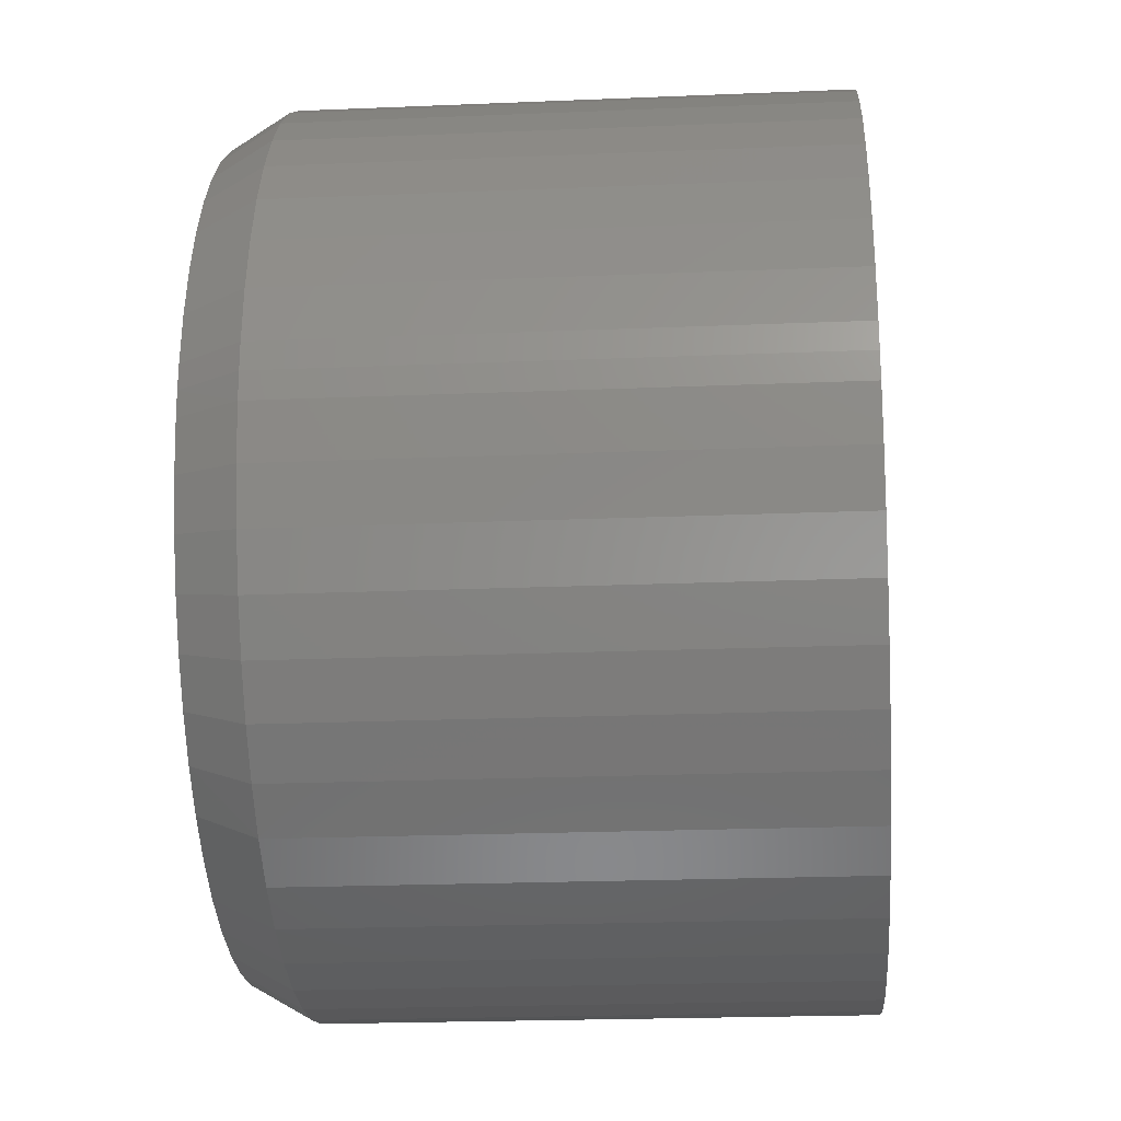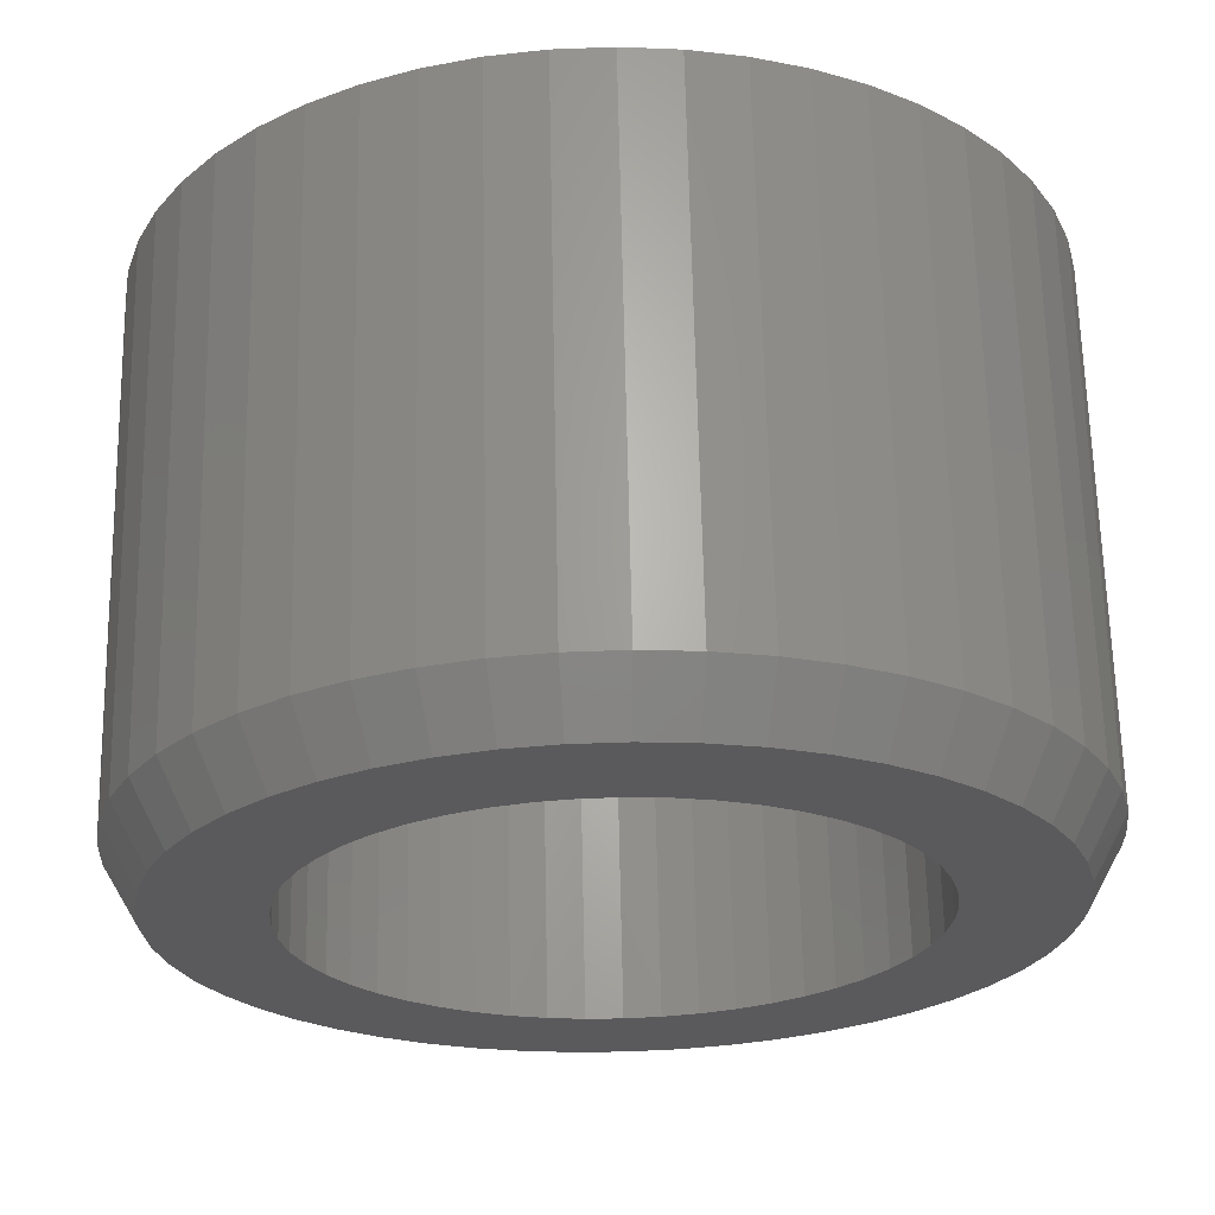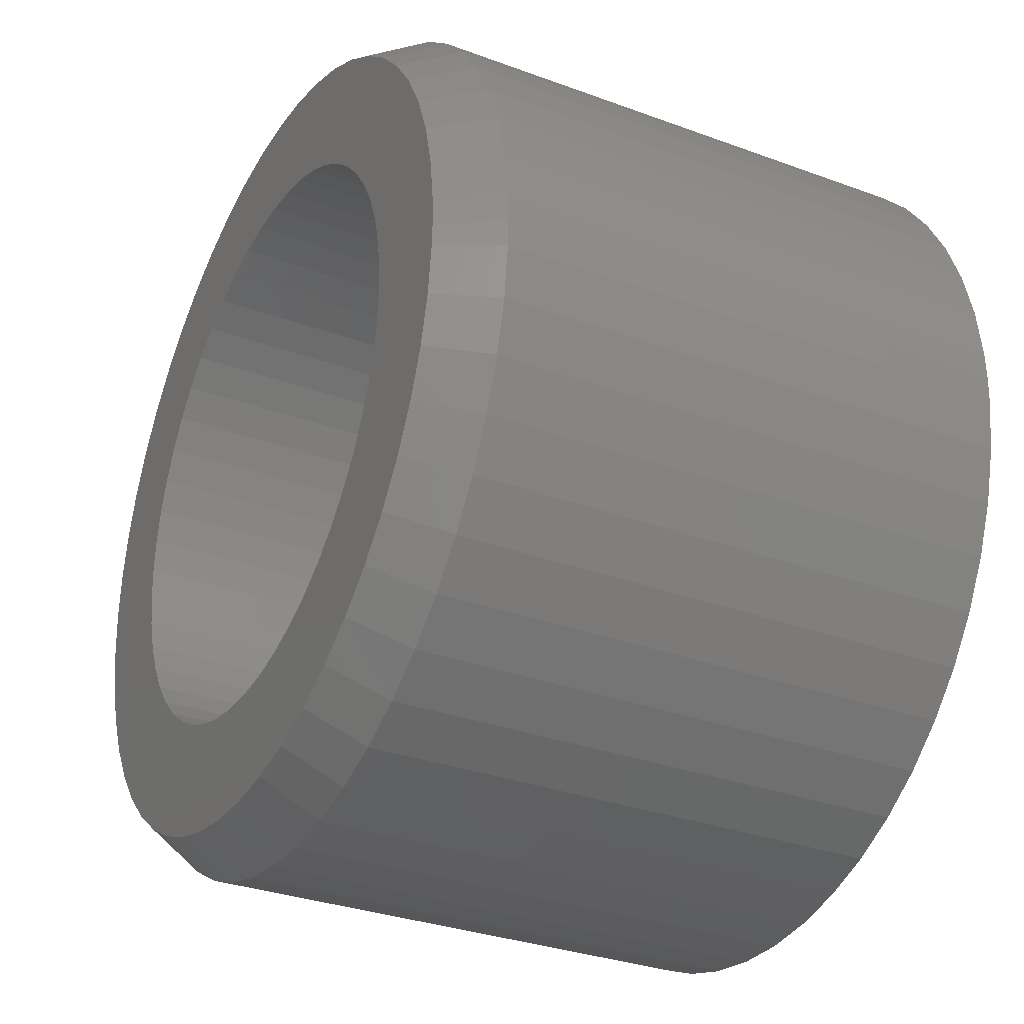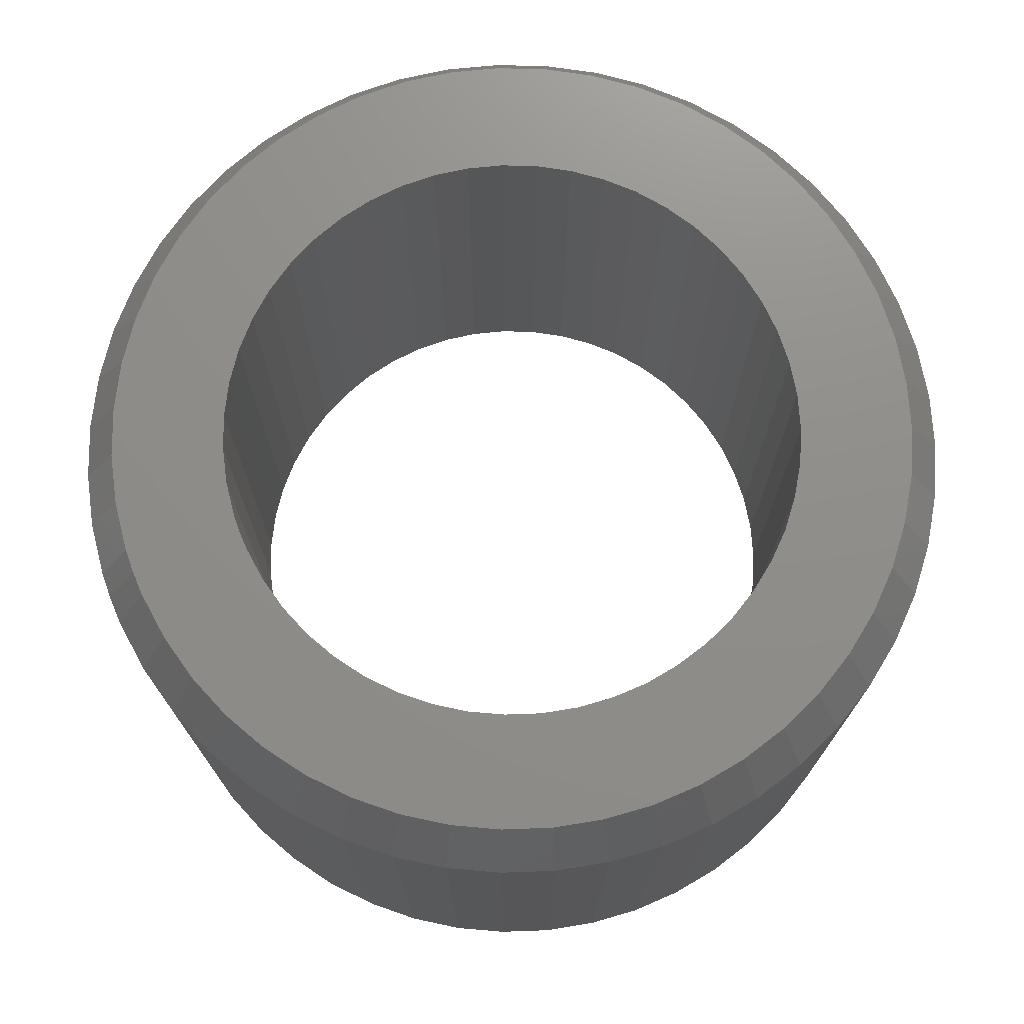
<metadata>
{"format":"stl","ext":"stl","renderer":"f3d","projection":"perspective","resolution":1024,"background":"white","views":[{"elev":-21.9,"azim":94.2,"up":"+Y"},{"elev":65.5,"azim":-1.2,"up":"+Y"},{"elev":-31.5,"azim":62.3,"up":"+Y"},{"elev":73.6,"azim":158.5,"up":"+Z"}]}
</metadata>
<code>
# stl→obj: 312 verts, 624 faces
v 2.246 -0.139 2.7
v 2.246 -0.139 0
v 2.25 0 2.7
v 2.25 0 0
v 2.246 0.139 2.7
v 2.246 0.139 0
v 2.212 0.413 2.7
v 2.212 0.413 0
v 2.144 0.682 2.7
v 2.144 0.682 0
v 2.044 0.94 2.7
v 2.044 0.94 0
v 1.913 1.184 2.7
v 1.913 1.184 0
v 1.753 1.411 2.7
v 1.753 1.411 0
v 1.566 1.615 2.7
v 1.566 1.615 0
v 1.356 1.796 2.7
v 1.356 1.796 0
v 1.125 1.949 2.7
v 1.125 1.949 0
v 0.877 2.072 2.7
v 0.877 2.072 0
v 0.616 2.164 2.7
v 0.616 2.164 0
v 0.345 2.223 2.7
v 0.345 2.223 0
v 0.069 2.249 2.7
v 0.069 2.249 0
v -0.208 2.24 2.7
v -0.208 2.24 0
v -0.481 2.198 2.7
v -0.481 2.198 0
v -0.748 2.122 2.7
v -0.748 2.122 0
v -1.003 2.014 2.7
v -1.003 2.014 0
v -1.243 1.876 2.7
v -1.243 1.876 0
v -1.464 1.709 2.7
v -1.464 1.709 0
v -1.663 1.516 2.7
v -1.663 1.516 0
v -1.836 1.3 2.7
v -1.836 1.3 0
v -1.982 1.064 2.7
v -1.982 1.064 0
v -2.098 0.813 2.7
v -2.098 0.813 0
v -2.182 0.549 2.7
v -2.182 0.549 0
v -2.233 0.276 2.7
v -2.233 0.276 0
v -2.25 0 2.7
v -2.25 0 0
v -2.233 -0.276 2.7
v -2.233 -0.276 0
v -2.182 -0.549 2.7
v -2.182 -0.549 0
v -2.098 -0.813 2.7
v -2.098 -0.813 0
v -1.982 -1.064 2.7
v -1.982 -1.064 0
v -1.836 -1.3 2.7
v -1.836 -1.3 0
v -1.663 -1.516 2.7
v -1.663 -1.516 0
v -1.464 -1.709 2.7
v -1.464 -1.709 0
v -1.243 -1.876 2.7
v -1.243 -1.876 0
v -1.003 -2.014 2.7
v -1.003 -2.014 0
v -0.748 -2.122 2.7
v -0.748 -2.122 0
v -0.481 -2.198 2.7
v -0.481 -2.198 0
v -0.208 -2.24 2.7
v -0.208 -2.24 0
v 0.069 -2.249 2.7
v 0.069 -2.249 0
v 0.345 -2.223 2.7
v 0.345 -2.223 0
v 0.616 -2.164 2.7
v 0.616 -2.164 0
v 0.877 -2.072 2.7
v 0.877 -2.072 0
v 1.125 -1.949 2.7
v 1.125 -1.949 0
v 1.356 -1.796 2.7
v 1.356 -1.796 0
v 1.566 -1.615 2.7
v 1.566 -1.615 0
v 1.753 -1.411 2.7
v 1.753 -1.411 0
v 1.913 -1.184 2.7
v 1.913 -1.184 0
v 2.044 -0.94 2.7
v 2.044 -0.94 0
v 2.144 -0.682 2.7
v 2.144 -0.682 0
v 2.212 -0.413 2.7
v 2.212 -0.413 0
v 2.073 -0.128 3
v 2.077 0 3
v 2.073 0.128 3
v 2.041 0.382 3
v 1.979 0.63 3
v 1.887 0.868 3
v 1.766 1.093 3
v 1.618 1.302 3
v 1.446 1.491 3
v 1.252 1.657 3
v 1.038 1.799 3
v 0.81 1.913 3
v 0.568 1.998 3
v 0.319 2.052 3
v 0.064 2.076 3
v -0.192 2.068 3
v -0.444 2.029 3
v -0.69 1.959 3
v -0.926 1.859 3
v -1.147 1.731 3
v -1.351 1.577 3
v -1.535 1.399 3
v -1.695 1.2 3
v -1.83 0.983 3
v -1.937 0.75 3
v -2.014 0.507 3
v -2.061 0.255 3
v -2.077 0 3
v -2.061 -0.255 3
v -2.014 -0.507 3
v -1.937 -0.75 3
v -1.83 -0.983 3
v -1.695 -1.2 3
v -1.535 -1.399 3
v -1.351 -1.577 3
v -1.147 -1.731 3
v -0.926 -1.859 3
v -0.69 -1.959 3
v -0.444 -2.029 3
v -0.192 -2.068 3
v 0.064 -2.076 3
v 0.319 -2.052 3
v 0.568 -1.998 3
v 0.81 -1.913 3
v 1.038 -1.799 3
v 1.252 -1.657 3
v 1.446 -1.491 3
v 1.618 -1.302 3
v 1.766 -1.093 3
v 1.887 -0.868 3
v 1.979 -0.63 3
v 2.041 -0.382 3
v 1.497 -0.092 3
v 1.5 0 3
v 1.497 0.092 3
v 1.474 0.276 3
v 1.429 0.455 3
v 1.363 0.627 3
v 1.275 0.79 3
v 1.169 0.94 3
v 1.044 1.077 3
v 0.904 1.197 3
v 0.75 1.299 3
v 0.585 1.381 3
v 0.41 1.443 3
v 0.23 1.482 3
v 0.046 1.499 3
v 1.474 -0.276 3
v 1.429 -0.455 3
v 1.363 -0.627 3
v 1.275 -0.79 3
v 1.169 -0.94 3
v 1.044 -1.077 3
v 0.904 -1.197 3
v 0.75 -1.299 3
v 0.585 -1.381 3
v 0.41 -1.443 3
v 0.23 -1.482 3
v 0.046 -1.499 3
v -0.138 -1.494 3
v -0.321 -1.465 3
v -0.499 -1.415 3
v -0.669 -1.343 3
v -0.829 -1.25 3
v -0.976 -1.139 3
v -1.109 -1.011 3
v -1.224 -0.867 3
v -1.322 -0.71 3
v -1.399 -0.542 3
v -1.455 -0.366 3
v -1.489 -0.184 3
v -1.5 0 3
v -1.489 0.184 3
v -1.455 0.366 3
v -1.399 0.542 3
v -1.322 0.71 3
v -1.224 0.867 3
v -1.109 1.011 3
v -0.976 1.139 3
v -0.829 1.25 3
v -0.669 1.343 3
v -0.499 1.415 3
v -0.321 1.465 3
v -0.138 1.494 3
v 1.497 -0.092 0.5
v 1.5 0 0.5
v 1.497 0.092 0.5
v 1.474 0.276 0.5
v 1.429 0.455 0.5
v 1.363 0.627 0.5
v 1.275 0.79 0.5
v 1.169 0.94 0.5
v 1.044 1.077 0.5
v 0.904 1.197 0.5
v 0.75 1.299 0.5
v 0.585 1.381 0.5
v 0.41 1.443 0.5
v 0.23 1.482 0.5
v 0.046 1.499 0.5
v -0.138 1.494 0.5
v -0.321 1.465 0.5
v -0.499 1.415 0.5
v -0.669 1.343 0.5
v -0.829 1.25 0.5
v -0.976 1.139 0.5
v -1.109 1.011 0.5
v -1.224 0.867 0.5
v -1.322 0.71 0.5
v -1.399 0.542 0.5
v -1.455 0.366 0.5
v -1.489 0.184 0.5
v -1.5 0 0.5
v -1.489 -0.184 0.5
v -1.455 -0.366 0.5
v -1.399 -0.542 0.5
v -1.322 -0.71 0.5
v -1.224 -0.867 0.5
v -1.109 -1.011 0.5
v -0.976 -1.139 0.5
v -0.829 -1.25 0.5
v -0.669 -1.343 0.5
v -0.499 -1.415 0.5
v -0.321 -1.465 0.5
v -0.138 -1.494 0.5
v 0.046 -1.499 0.5
v 0.23 -1.482 0.5
v 0.41 -1.443 0.5
v 0.585 -1.381 0.5
v 0.75 -1.299 0.5
v 0.904 -1.197 0.5
v 1.044 -1.077 0.5
v 1.169 -0.94 0.5
v 1.275 -0.79 0.5
v 1.363 -0.627 0.5
v 1.429 -0.455 0.5
v 1.474 -0.276 0.5
v 1.785 -0.11 0
v 1.789 0 0
v 1.785 0.11 0
v 1.758 0.329 0
v 1.705 0.542 0
v 1.625 0.748 0
v 1.521 0.942 0
v 1.394 1.121 0
v 1.245 1.284 0
v 1.078 1.427 0
v 0.894 1.549 0
v 0.697 1.647 0
v 0.489 1.72 0
v 0.274 1.768 0
v 0.055 1.788 0
v -0.165 1.781 0
v -0.383 1.747 0
v -0.594 1.687 0
v -0.797 1.601 0
v -0.988 1.491 0
v -1.164 1.358 0
v -1.322 1.205 0
v -1.46 1.033 0
v -1.576 0.846 0
v -1.668 0.646 0
v -1.735 0.436 0
v -1.775 0.22 0
v -1.789 0 0
v -1.775 -0.22 0
v -1.735 -0.436 0
v -1.668 -0.646 0
v -1.576 -0.846 0
v -1.46 -1.033 0
v -1.322 -1.205 0
v -1.164 -1.358 0
v -0.988 -1.491 0
v -0.797 -1.601 0
v -0.594 -1.687 0
v -0.383 -1.747 0
v -0.165 -1.781 0
v 0.055 -1.788 0
v 0.274 -1.768 0
v 0.489 -1.72 0
v 0.697 -1.647 0
v 0.894 -1.549 0
v 1.078 -1.427 0
v 1.245 -1.284 0
v 1.394 -1.121 0
v 1.521 -0.942 0
v 1.625 -0.748 0
v 1.705 -0.542 0
v 1.758 -0.329 0
f 1 2 3
f 3 2 4
f 3 4 5
f 5 4 6
f 5 6 7
f 7 6 8
f 7 8 9
f 9 8 10
f 9 10 11
f 11 10 12
f 11 12 13
f 13 12 14
f 13 14 15
f 15 14 16
f 15 16 17
f 17 16 18
f 17 18 19
f 19 18 20
f 19 20 21
f 21 20 22
f 21 22 23
f 23 22 24
f 23 24 25
f 25 24 26
f 25 26 27
f 27 26 28
f 27 28 29
f 29 28 30
f 29 30 31
f 31 30 32
f 31 32 33
f 33 32 34
f 33 34 35
f 35 34 36
f 35 36 37
f 37 36 38
f 37 38 39
f 39 38 40
f 39 40 41
f 41 40 42
f 41 42 43
f 43 42 44
f 43 44 45
f 45 44 46
f 45 46 47
f 47 46 48
f 47 48 49
f 49 48 50
f 49 50 51
f 51 50 52
f 51 52 53
f 53 52 54
f 53 54 55
f 55 54 56
f 55 56 57
f 57 56 58
f 57 58 59
f 59 58 60
f 59 60 61
f 61 60 62
f 61 62 63
f 63 62 64
f 63 64 65
f 65 64 66
f 65 66 67
f 67 66 68
f 67 68 69
f 69 68 70
f 69 70 71
f 71 70 72
f 71 72 73
f 73 72 74
f 73 74 75
f 75 74 76
f 75 76 77
f 77 76 78
f 77 78 79
f 79 78 80
f 79 80 81
f 81 80 82
f 81 82 83
f 83 82 84
f 83 84 85
f 85 84 86
f 85 86 87
f 87 86 88
f 87 88 89
f 89 88 90
f 89 90 91
f 91 90 92
f 91 92 93
f 93 92 94
f 93 94 95
f 95 94 96
f 95 96 97
f 97 96 98
f 97 98 99
f 99 98 100
f 99 100 101
f 101 100 102
f 101 102 103
f 103 102 104
f 103 104 1
f 1 104 2
f 105 1 106
f 106 1 3
f 106 3 107
f 107 3 5
f 107 5 108
f 108 5 7
f 108 7 109
f 109 7 9
f 109 9 110
f 110 9 11
f 110 11 111
f 111 11 13
f 111 13 112
f 112 13 15
f 112 15 113
f 113 15 17
f 113 17 114
f 114 17 19
f 114 19 115
f 115 19 21
f 115 21 116
f 116 21 23
f 116 23 117
f 117 23 25
f 117 25 118
f 118 25 27
f 118 27 119
f 119 27 29
f 119 29 120
f 120 29 31
f 120 31 121
f 121 31 33
f 121 33 122
f 122 33 35
f 122 35 123
f 123 35 37
f 123 37 124
f 124 37 39
f 124 39 125
f 125 39 41
f 125 41 126
f 126 41 43
f 126 43 127
f 127 43 45
f 127 45 128
f 128 45 47
f 128 47 129
f 129 47 49
f 129 49 130
f 130 49 51
f 130 51 131
f 131 51 53
f 131 53 132
f 132 53 55
f 132 55 133
f 133 55 57
f 133 57 134
f 134 57 59
f 134 59 135
f 135 59 61
f 135 61 136
f 136 61 63
f 136 63 137
f 137 63 65
f 137 65 138
f 138 65 67
f 138 67 139
f 139 67 69
f 139 69 140
f 140 69 71
f 140 71 141
f 141 71 73
f 141 73 142
f 142 73 75
f 142 75 143
f 143 75 77
f 143 77 144
f 144 77 79
f 144 79 145
f 145 79 81
f 145 81 146
f 146 81 83
f 146 83 147
f 147 83 85
f 147 85 148
f 148 85 87
f 148 87 149
f 149 87 89
f 149 89 150
f 150 89 91
f 150 91 151
f 151 91 93
f 151 93 152
f 152 93 95
f 152 95 153
f 153 95 97
f 153 97 154
f 154 97 99
f 154 99 155
f 155 99 101
f 155 101 156
f 156 101 103
f 156 103 105
f 105 103 1
f 157 105 158
f 158 105 106
f 158 106 159
f 159 106 107
f 159 107 160
f 160 107 108
f 160 108 161
f 161 108 109
f 161 109 162
f 162 109 110
f 162 110 163
f 163 110 111
f 163 111 164
f 164 111 112
f 164 112 165
f 165 112 113
f 165 113 166
f 166 113 114
f 166 114 167
f 167 114 115
f 167 115 168
f 168 115 116
f 168 116 169
f 169 116 117
f 169 117 170
f 170 117 118
f 170 118 171
f 171 118 119
f 171 119 120
f 157 172 105
f 105 172 156
f 172 173 156
f 156 173 155
f 173 174 155
f 155 174 154
f 174 175 154
f 154 175 153
f 175 176 153
f 153 176 152
f 176 177 152
f 152 177 151
f 177 178 151
f 151 178 150
f 178 179 150
f 150 179 149
f 179 180 149
f 149 180 148
f 180 181 148
f 148 181 147
f 181 182 147
f 147 182 146
f 182 183 146
f 146 183 145
f 145 183 144
f 144 183 184
f 144 184 143
f 143 184 185
f 143 185 142
f 142 185 186
f 142 186 141
f 141 186 187
f 141 187 140
f 140 187 188
f 140 188 139
f 139 188 189
f 139 189 138
f 138 189 190
f 138 190 137
f 137 190 191
f 137 191 136
f 136 191 192
f 136 192 135
f 135 192 193
f 135 193 134
f 134 193 194
f 134 194 133
f 133 194 195
f 133 195 132
f 132 195 196
f 132 196 197
f 132 197 131
f 131 197 198
f 131 198 130
f 130 198 199
f 130 199 129
f 129 199 200
f 129 200 128
f 128 200 201
f 128 201 127
f 127 201 202
f 127 202 126
f 126 202 203
f 126 203 125
f 125 203 204
f 125 204 124
f 124 204 205
f 124 205 123
f 123 205 206
f 123 206 122
f 122 206 207
f 122 207 121
f 121 207 208
f 121 208 120
f 120 208 171
f 209 157 210
f 210 157 158
f 210 158 211
f 211 158 159
f 211 159 212
f 212 159 160
f 212 160 213
f 213 160 161
f 213 161 214
f 214 161 162
f 214 162 215
f 215 162 163
f 215 163 216
f 216 163 164
f 216 164 217
f 217 164 165
f 217 165 218
f 218 165 166
f 218 166 219
f 219 166 167
f 219 167 220
f 220 167 168
f 220 168 221
f 221 168 169
f 221 169 222
f 222 169 170
f 222 170 223
f 223 170 171
f 223 171 224
f 224 171 208
f 224 208 225
f 225 208 207
f 225 207 226
f 226 207 206
f 226 206 227
f 227 206 205
f 227 205 228
f 228 205 204
f 228 204 229
f 229 204 203
f 229 203 230
f 230 203 202
f 230 202 231
f 231 202 201
f 231 201 232
f 232 201 200
f 232 200 233
f 233 200 199
f 233 199 234
f 234 199 198
f 234 198 235
f 235 198 197
f 235 197 236
f 236 197 196
f 236 196 237
f 237 196 195
f 237 195 238
f 238 195 194
f 238 194 239
f 239 194 193
f 239 193 240
f 240 193 192
f 240 192 241
f 241 192 191
f 241 191 242
f 242 191 190
f 242 190 243
f 243 190 189
f 243 189 244
f 244 189 188
f 244 188 245
f 245 188 187
f 245 187 246
f 246 187 186
f 246 186 247
f 247 186 185
f 247 185 248
f 248 185 184
f 248 184 249
f 249 184 183
f 249 183 250
f 250 183 182
f 250 182 251
f 251 182 181
f 251 181 252
f 252 181 180
f 252 180 253
f 253 180 179
f 253 179 254
f 254 179 178
f 254 178 255
f 255 178 177
f 255 177 256
f 256 177 176
f 256 176 257
f 257 176 175
f 257 175 258
f 258 175 174
f 258 174 259
f 259 174 173
f 259 173 260
f 260 173 172
f 260 172 209
f 209 172 157
f 261 209 262
f 262 209 210
f 262 210 263
f 263 210 211
f 263 211 264
f 264 211 212
f 264 212 265
f 265 212 213
f 265 213 266
f 266 213 214
f 266 214 267
f 267 214 215
f 267 215 268
f 268 215 216
f 268 216 269
f 269 216 217
f 269 217 270
f 270 217 218
f 270 218 271
f 271 218 219
f 271 219 272
f 272 219 220
f 272 220 273
f 273 220 221
f 273 221 274
f 274 221 222
f 274 222 275
f 275 222 223
f 275 223 276
f 276 223 224
f 276 224 277
f 277 224 225
f 277 225 278
f 278 225 226
f 278 226 279
f 279 226 227
f 279 227 280
f 280 227 228
f 280 228 281
f 281 228 229
f 281 229 282
f 282 229 230
f 282 230 283
f 283 230 231
f 283 231 284
f 284 231 232
f 284 232 285
f 285 232 233
f 285 233 286
f 286 233 234
f 286 234 287
f 287 234 235
f 287 235 288
f 288 235 236
f 288 236 289
f 289 236 237
f 289 237 290
f 290 237 238
f 290 238 291
f 291 238 239
f 291 239 292
f 292 239 240
f 292 240 293
f 293 240 241
f 293 241 294
f 294 241 242
f 294 242 295
f 295 242 243
f 295 243 296
f 296 243 244
f 296 244 297
f 297 244 245
f 297 245 298
f 298 245 246
f 298 246 299
f 299 246 247
f 299 247 300
f 300 247 248
f 300 248 301
f 301 248 249
f 301 249 302
f 302 249 250
f 302 250 303
f 303 250 251
f 303 251 304
f 304 251 252
f 304 252 305
f 305 252 253
f 305 253 306
f 306 253 254
f 306 254 307
f 307 254 255
f 307 255 308
f 308 255 256
f 308 256 309
f 309 256 257
f 309 257 310
f 310 257 258
f 310 258 311
f 311 258 259
f 311 259 312
f 312 259 260
f 312 260 261
f 261 260 209
f 82 301 84
f 84 301 302
f 84 302 86
f 86 302 303
f 86 303 88
f 88 303 304
f 88 304 90
f 90 304 305
f 90 305 92
f 92 305 306
f 92 306 94
f 94 306 307
f 94 307 96
f 96 307 308
f 96 308 98
f 98 308 309
f 98 309 100
f 100 309 310
f 100 310 102
f 102 310 311
f 102 311 104
f 104 311 312
f 104 312 2
f 2 312 261
f 2 261 4
f 4 261 262
f 4 262 263
f 82 80 301
f 301 80 300
f 80 78 300
f 300 78 299
f 78 76 299
f 299 76 298
f 76 74 298
f 298 74 297
f 74 72 297
f 297 72 296
f 72 70 296
f 296 70 295
f 70 68 295
f 295 68 294
f 68 66 294
f 294 66 293
f 66 64 293
f 293 64 292
f 64 62 292
f 292 62 291
f 62 60 291
f 291 60 290
f 60 58 290
f 290 58 289
f 289 58 288
f 288 58 56
f 288 56 287
f 287 56 54
f 287 54 286
f 286 54 52
f 286 52 285
f 285 52 50
f 285 50 284
f 284 50 48
f 284 48 283
f 283 48 46
f 283 46 282
f 282 46 44
f 282 44 281
f 281 44 42
f 281 42 280
f 280 42 40
f 280 40 279
f 279 40 38
f 279 38 278
f 278 38 36
f 278 36 277
f 277 36 34
f 277 34 276
f 276 34 32
f 276 32 275
f 275 32 30
f 275 30 28
f 275 28 274
f 274 28 26
f 274 26 273
f 273 26 24
f 273 24 272
f 272 24 22
f 272 22 271
f 271 22 20
f 271 20 270
f 270 20 18
f 270 18 269
f 269 18 16
f 269 16 268
f 268 16 14
f 268 14 267
f 267 14 12
f 267 12 266
f 266 12 10
f 266 10 265
f 265 10 8
f 265 8 264
f 264 8 6
f 264 6 263
f 263 6 4

</code>
